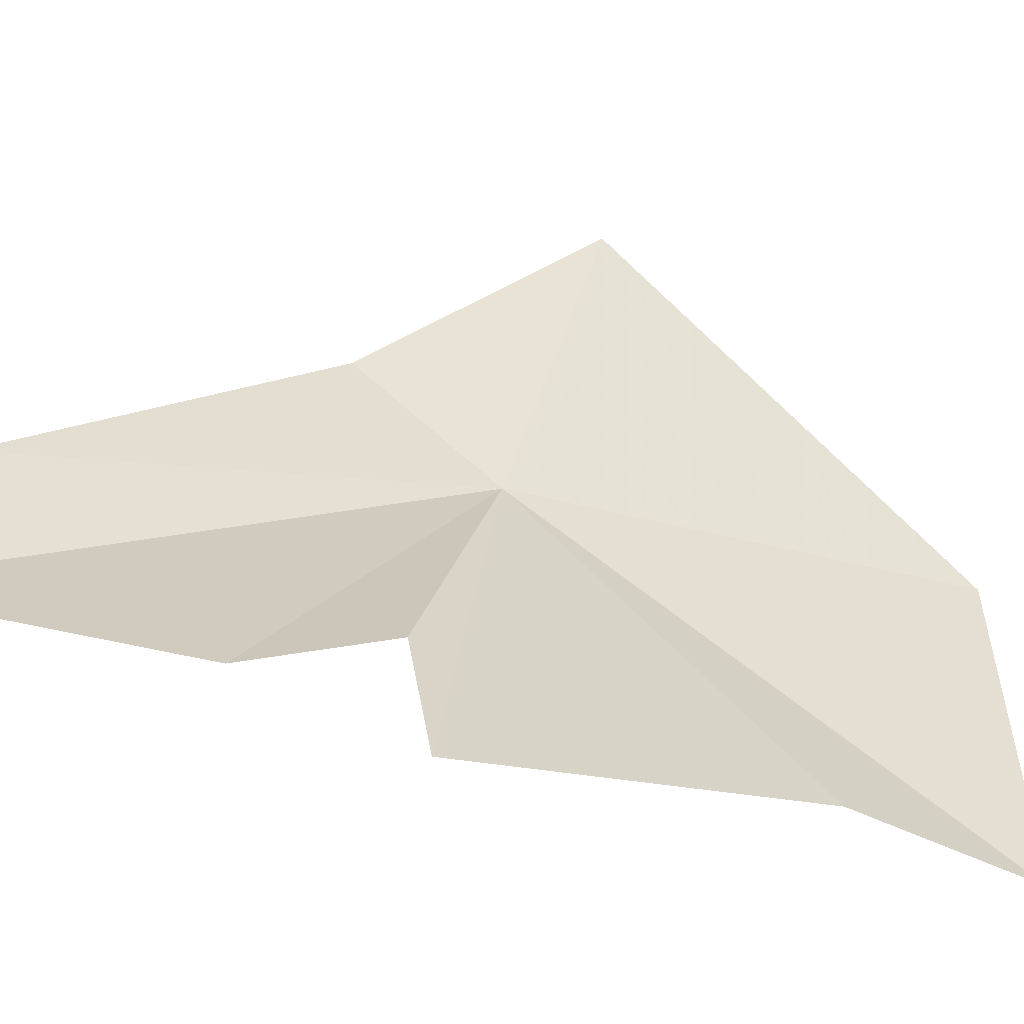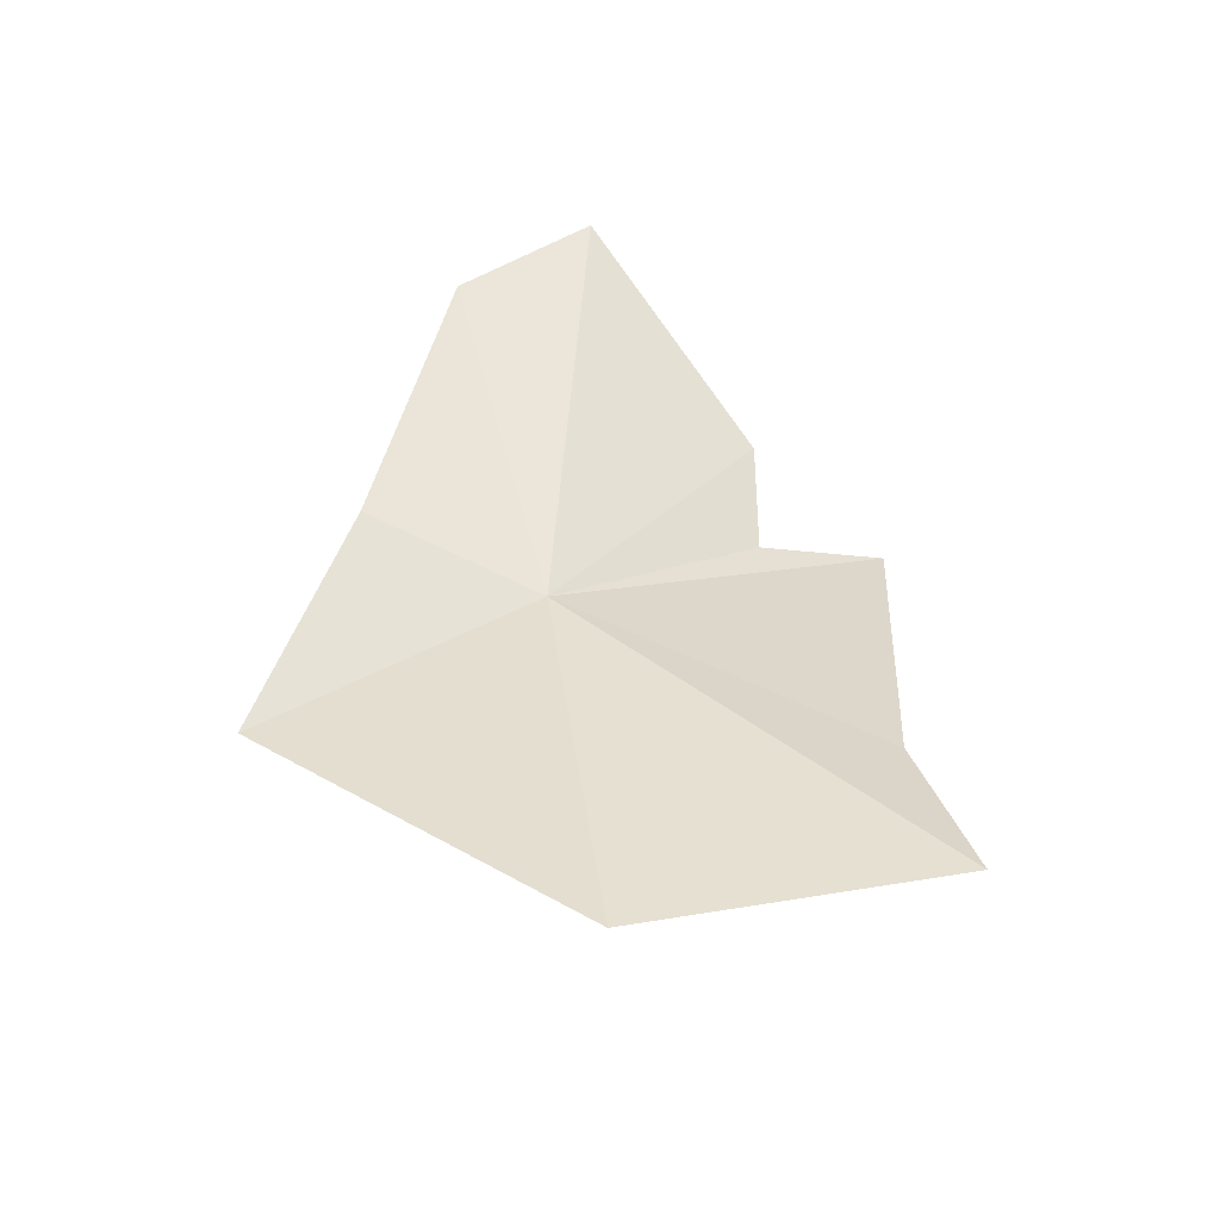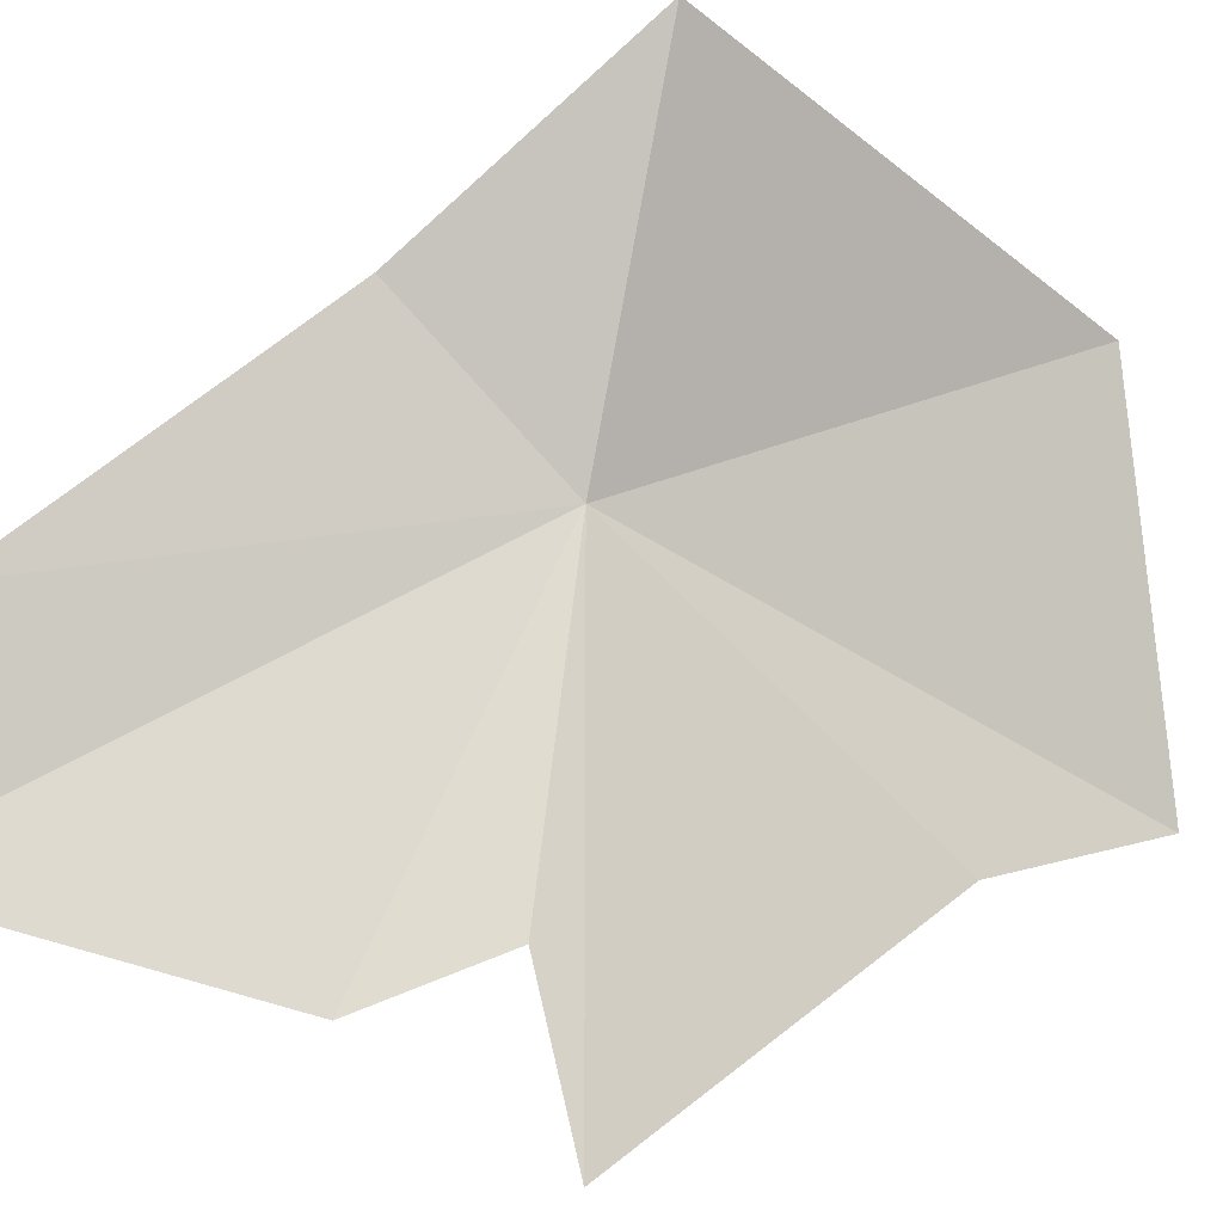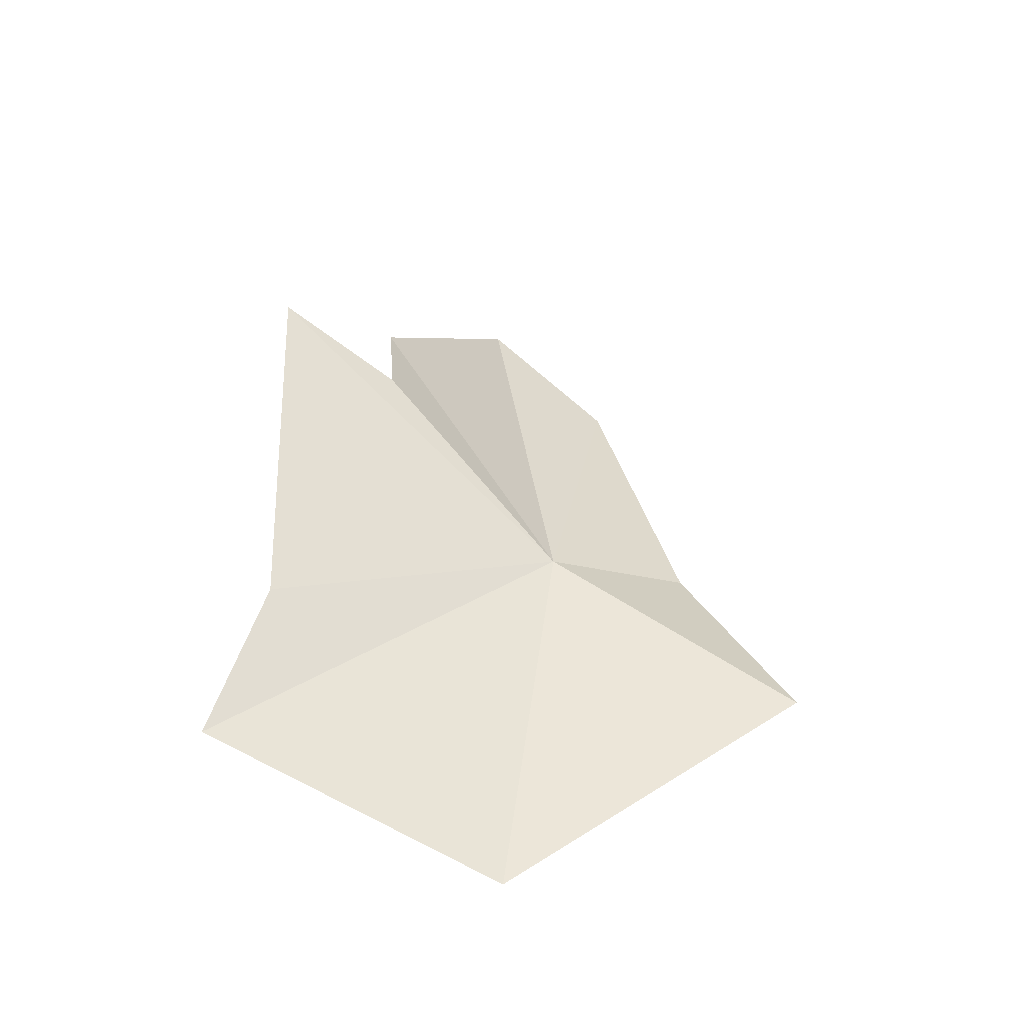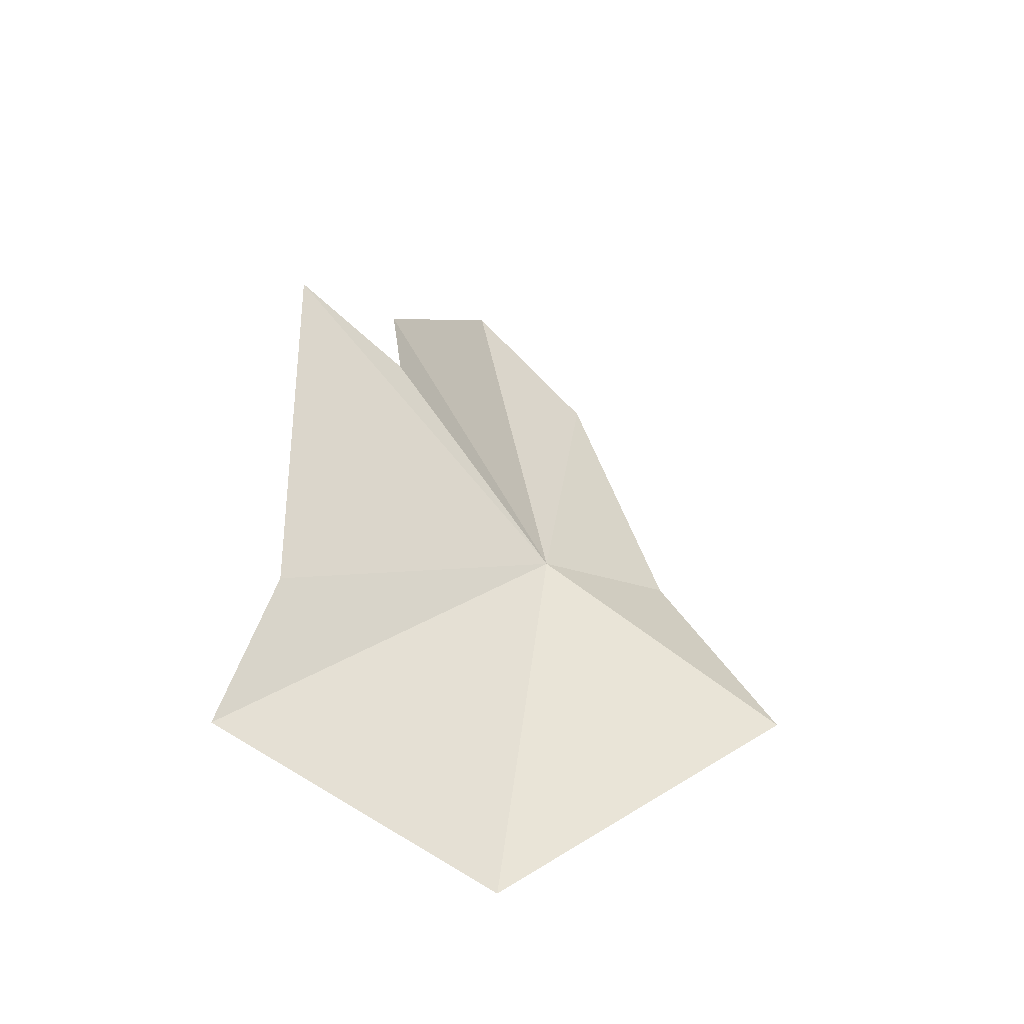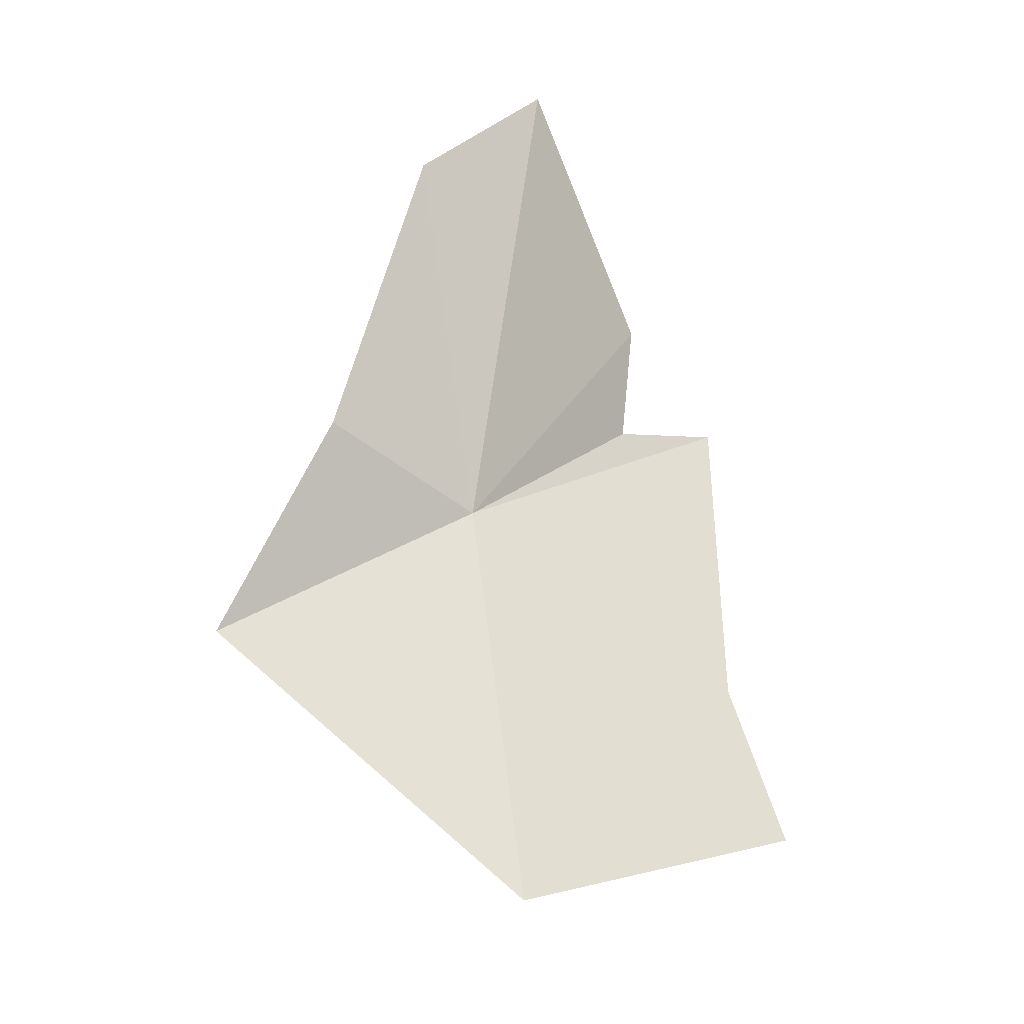
<metadata>
{"format":"obj","ext":"obj","renderer":"f3d","projection":"perspective","resolution":1024,"background":"white","views":[{"elev":-8.9,"azim":-120.5,"up":"+Z"},{"elev":-51.8,"azim":122.1,"up":"+Y"},{"elev":40.1,"azim":-127.4,"up":"+Z"},{"elev":-42.2,"azim":-71.9,"up":"+Y"},{"elev":-39.3,"azim":-79.7,"up":"+Y"},{"elev":-26.6,"azim":104.0,"up":"+Y"}]}
</metadata>
<code>
v -18.33 145.7 32.74
v -17.28 148.2 32.88
v -17.77 149.1 32.08
v -19.28 147.7 31.63
v -20.28 147.2 31.17
v -19.9 143.4 30.68
v -19.84 144.6 31.05
v -19.53 146.9 31.78
v -17.34 146 33.54
v -18.51 142.7 32.39
v -17.47 144.5 34.41
f 1 3 2
f 1 4 3
f 1 6 7
f 1 5 8
f 1 2 9
f 1 8 4
f 1 10 6
f 1 9 11
f 1 11 10
f 1 7 5

</code>
